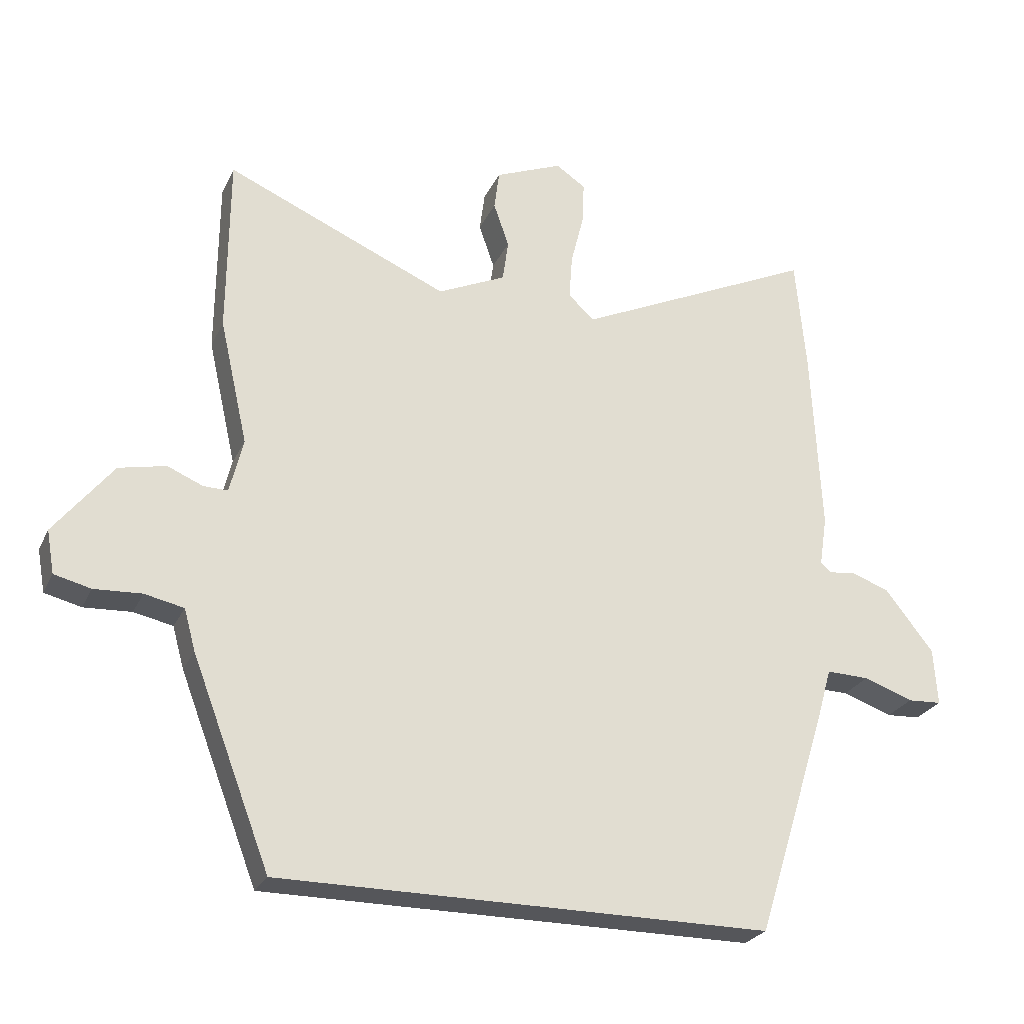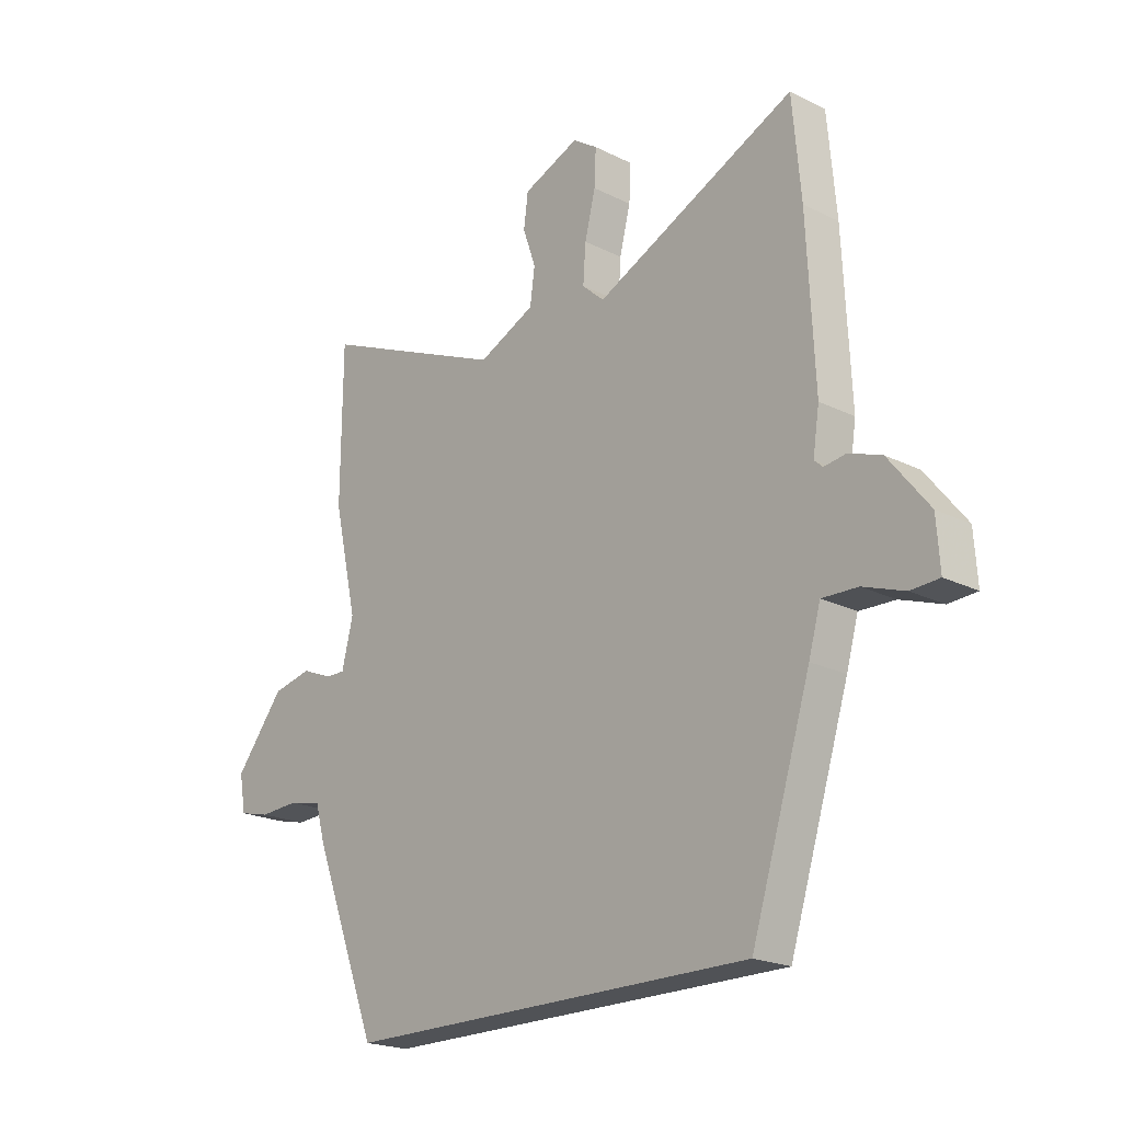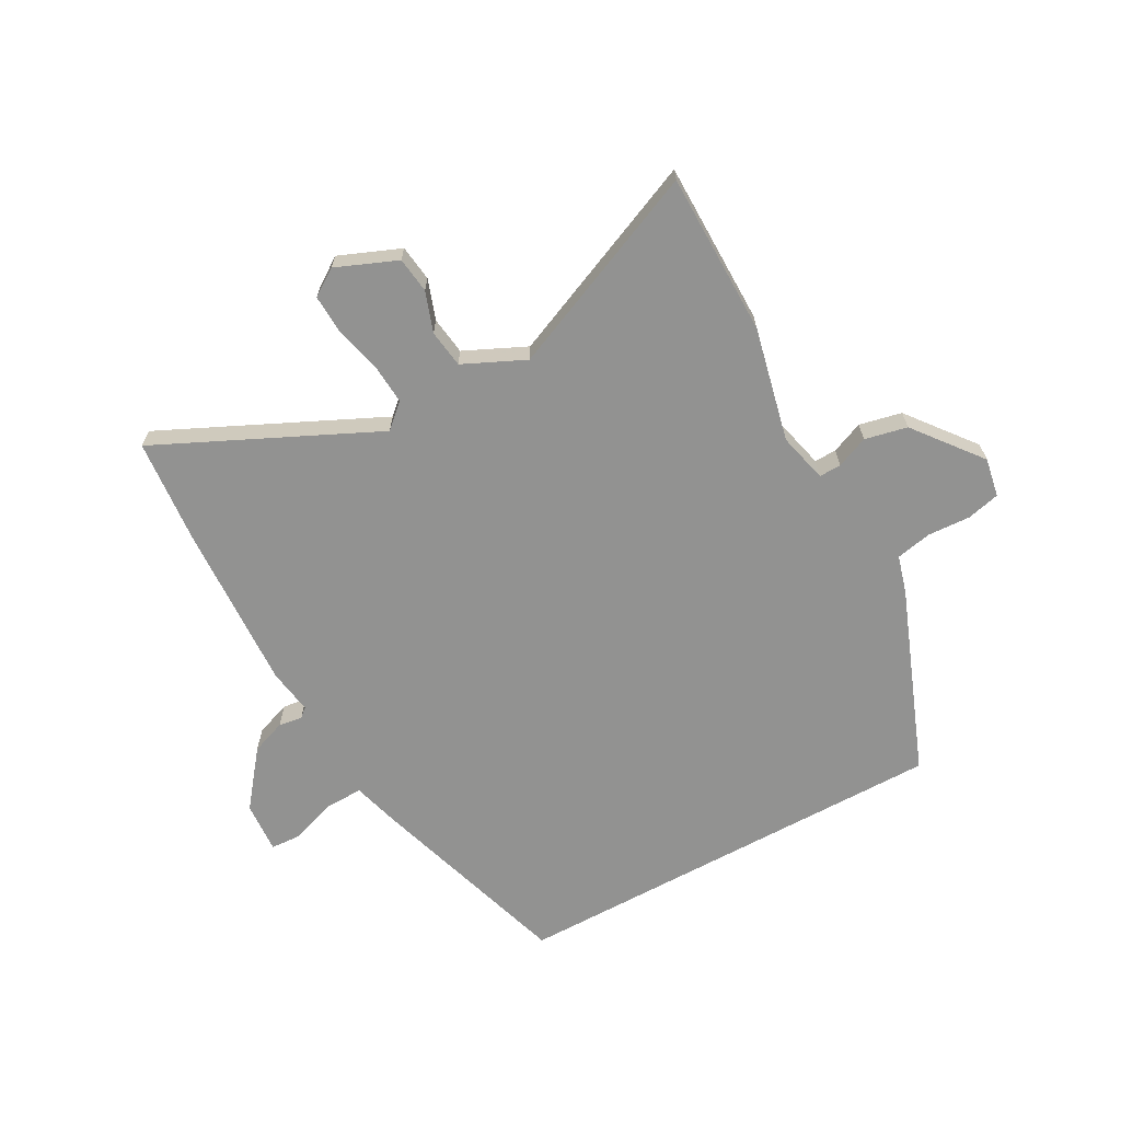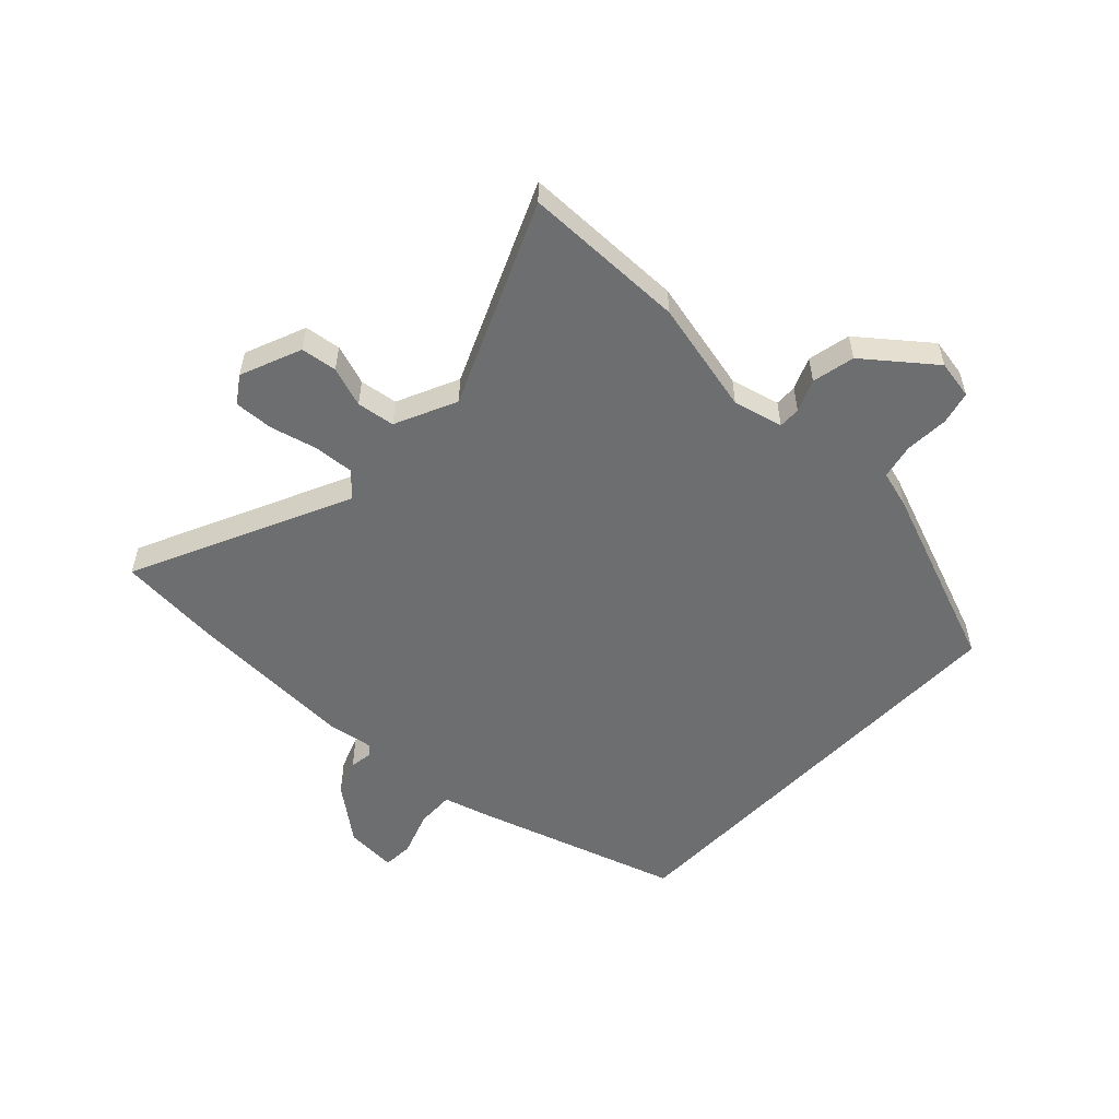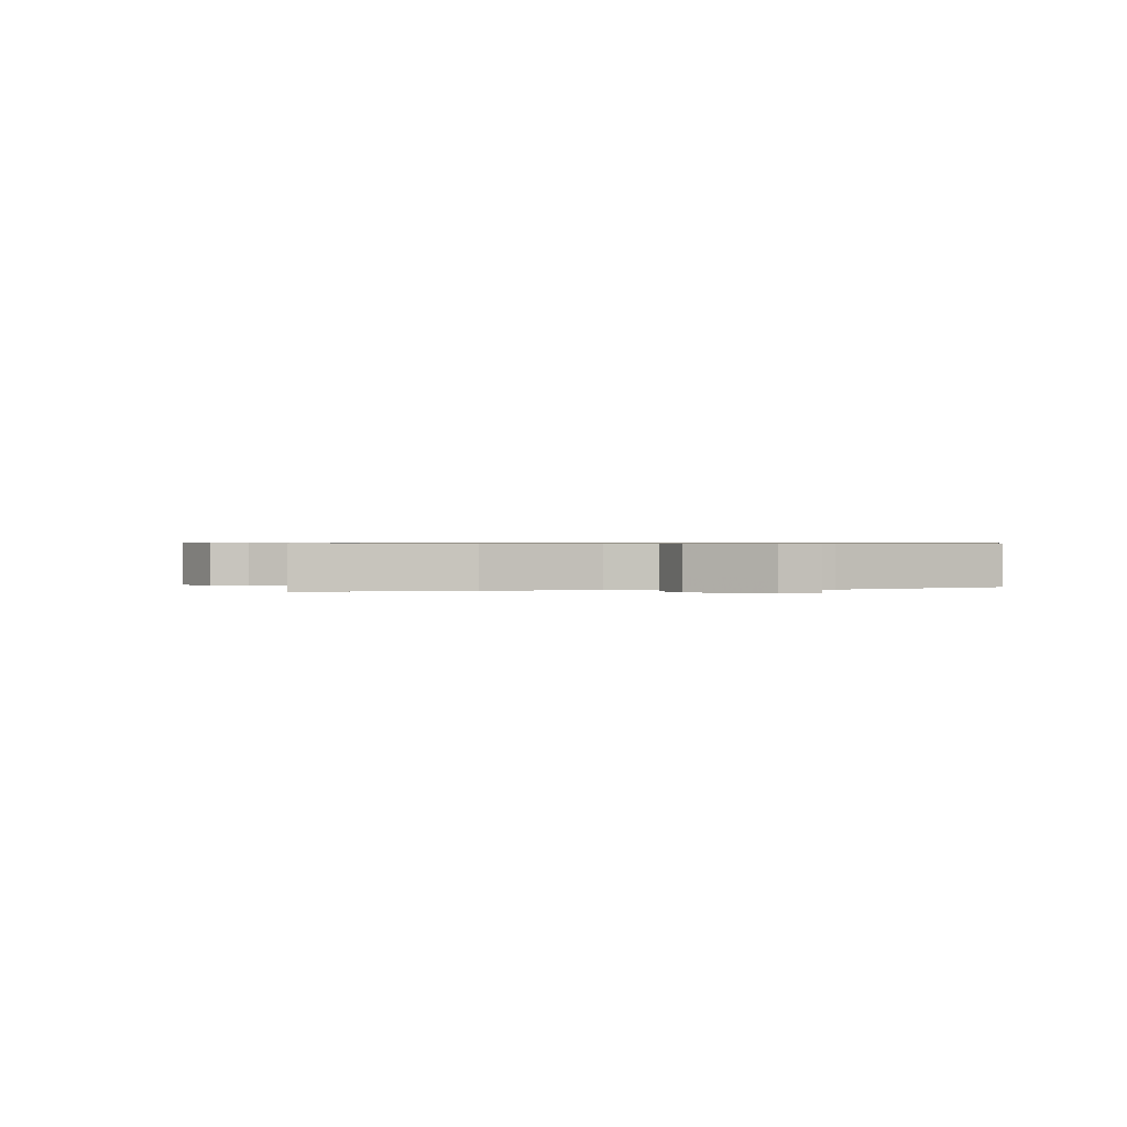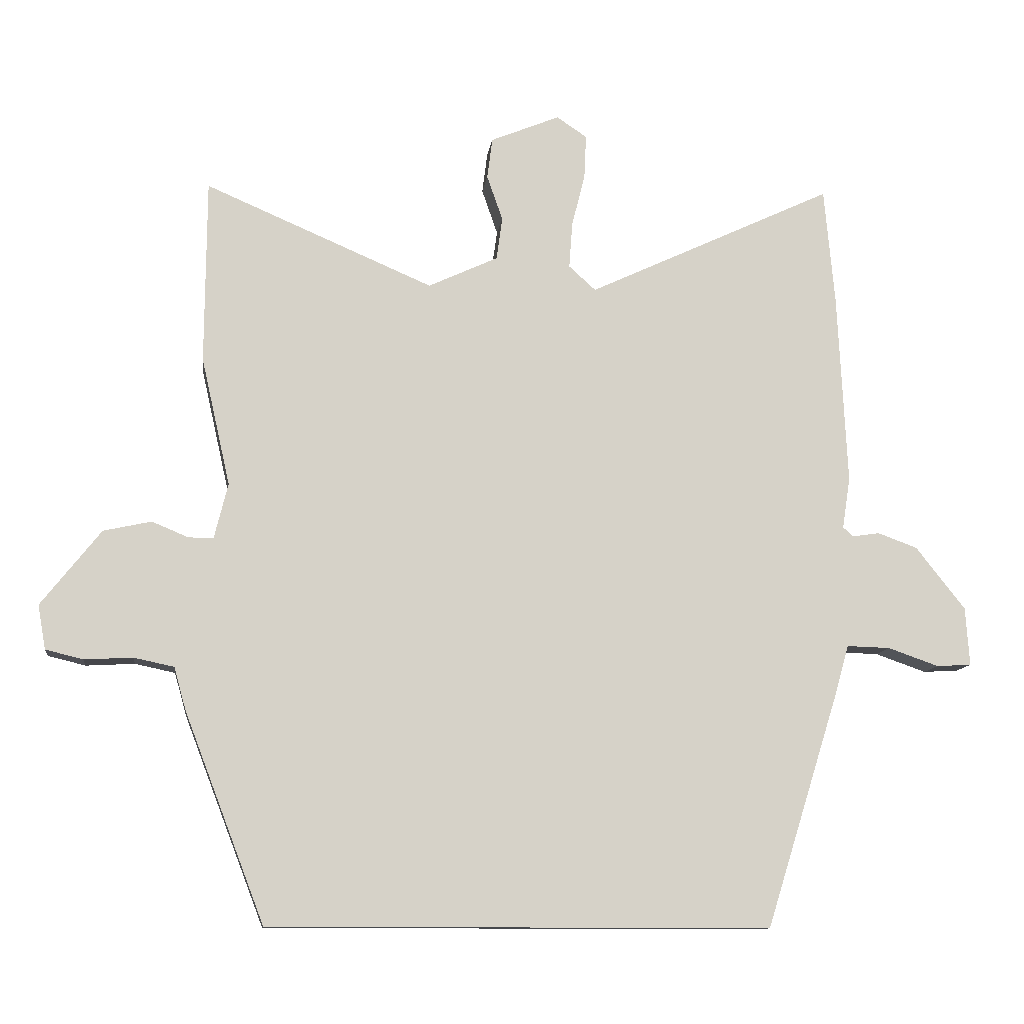
<metadata>
{"format":"obj","ext":"obj","renderer":"f3d","projection":"perspective","resolution":1024,"background":"white","views":[{"elev":-25.8,"azim":159.3,"up":"+Z"},{"elev":-20.8,"azim":-132.0,"up":"+Z"},{"elev":-66.3,"azim":28.7,"up":"+Y"},{"elev":-54.2,"azim":46.6,"up":"+Y"},{"elev":0.6,"azim":79.0,"up":"+Y"},{"elev":-11.3,"azim":172.8,"up":"+Z"}]}
</metadata>
<code>
v -0.372 0.07 -0.5
v -0.483 0.07 -0.145
v -0.505 0.07 -0.067
v -0.571 0.07 -0.069
v -0.648 0.07 -0.096
v -0.701 0.07 -0.093
v -0.695 0.07 -0.004
v -0.62 0.07 0.091
v -0.56 0.07 0.113
v -0.519 0.07 0.107
v -0.503 0.07 0.121
v -0.515 0.07 0.199
v -0.501 0.07 0.49
v -0.485 0.07 0.669
v -0.111 0.07 0.494
v -0.07 0.07 0.531
v -0.075 0.07 0.601
v -0.095 0.07 0.681
v -0.098 0.07 0.748
v -0.052 0.07 0.779
v 0.053 0.07 0.736
v 0.061 0.07 0.674
v 0.037 0.07 0.605
v 0.046 0.07 0.54
v 0.152 0.07 0.491
v 0.499 0.07 0.64
v 0.501 0.07 0.36
v 0.457 0.07 0.165
v 0.478 0.07 0.08
v 0.516 0.07 0.081
v 0.571 0.07 0.104
v 0.644 0.07 0.088
v 0.735 0.07 -0.027
v 0.723 0.07 -0.094
v 0.666 0.07 -0.108
v 0.592 0.07 -0.104
v 0.531 0.07 -0.117
v 0.513 0.07 -0.182
v 0.391 0.07 -0.5
v -0.372 0 -0.5
v -0.483 0 -0.145
v -0.505 0 -0.067
v -0.571 0 -0.069
v -0.648 0 -0.096
v -0.701 0 -0.093
v -0.695 0 -0.004
v -0.62 0 0.091
v -0.56 0 0.113
v -0.519 0 0.107
v -0.503 0 0.121
v -0.515 0 0.199
v -0.501 0 0.49
v -0.485 0 0.669
v -0.111 0 0.494
v -0.07 0 0.531
v -0.075 0 0.601
v -0.095 0 0.681
v -0.098 0 0.748
v -0.052 0 0.779
v 0.053 0 0.736
v 0.061 0 0.674
v 0.037 0 0.605
v 0.046 0 0.54
v 0.152 0 0.491
v 0.499 0 0.64
v 0.501 0 0.36
v 0.457 0 0.165
v 0.478 0 0.08
v 0.516 0 0.081
v 0.571 0 0.104
v 0.644 0 0.088
v 0.735 0 -0.027
v 0.723 0 -0.094
v 0.666 0 -0.108
v 0.592 0 -0.104
v 0.531 0 -0.117
v 0.513 0 -0.182
v 0.391 0 -0.5
f 1 2 3
f 39 1 3
f 38 39 3
f 37 38 3
f 36 37 3
f 34 35 36
f 33 34 36
f 32 33 36
f 31 32 36
f 30 31 36
f 29 30 36 3
f 28 29 3 4
f 27 28 4
f 26 27 4
f 25 26 4
f 4 5 6
f 25 4 6
f 24 25 6
f 23 24 6
f 21 22 23
f 20 21 23
f 19 20 23
f 18 19 23
f 17 18 23
f 16 17 23
f 15 16 23 6
f 13 14 15
f 12 13 15
f 11 12 15
f 11 15 6
f 10 11 6
f 8 9 10
f 7 8 10
f 6 7 10
f 42 41 40
f 42 40 78
f 42 78 77
f 42 77 76
f 42 76 75
f 75 74 73
f 75 73 72
f 75 72 71
f 75 71 70
f 75 70 69
f 42 75 69 68
f 43 42 68 67
f 43 67 66
f 43 66 65
f 43 65 64
f 45 44 43
f 45 43 64
f 45 64 63
f 45 63 62
f 62 61 60
f 62 60 59
f 62 59 58
f 62 58 57
f 62 57 56
f 62 56 55
f 45 62 55 54
f 54 53 52
f 54 52 51
f 54 51 50
f 45 54 50
f 45 50 49
f 49 48 47
f 49 47 46
f 49 46 45
f 1 40 41 2
f 2 41 42 3
f 3 42 43 4
f 4 43 44 5
f 5 44 45 6
f 6 45 46 7
f 7 46 47 8
f 8 47 48 9
f 9 48 49 10
f 10 49 50 11
f 11 50 51 12
f 12 51 52 13
f 13 52 53 14
f 14 53 54 15
f 15 54 55 16
f 16 55 56 17
f 17 56 57 18
f 18 57 58 19
f 19 58 59 20
f 20 59 60 21
f 21 60 61 22
f 22 61 62 23
f 23 62 63 24
f 24 63 64 25
f 25 64 65 26
f 26 65 66 27
f 27 66 67 28
f 28 67 68 29
f 29 68 69 30
f 30 69 70 31
f 31 70 71 32
f 32 71 72 33
f 33 72 73 34
f 34 73 74 35
f 35 74 75 36
f 36 75 76 37
f 37 76 77 38
f 38 77 78 39
f 39 78 40 1

</code>
